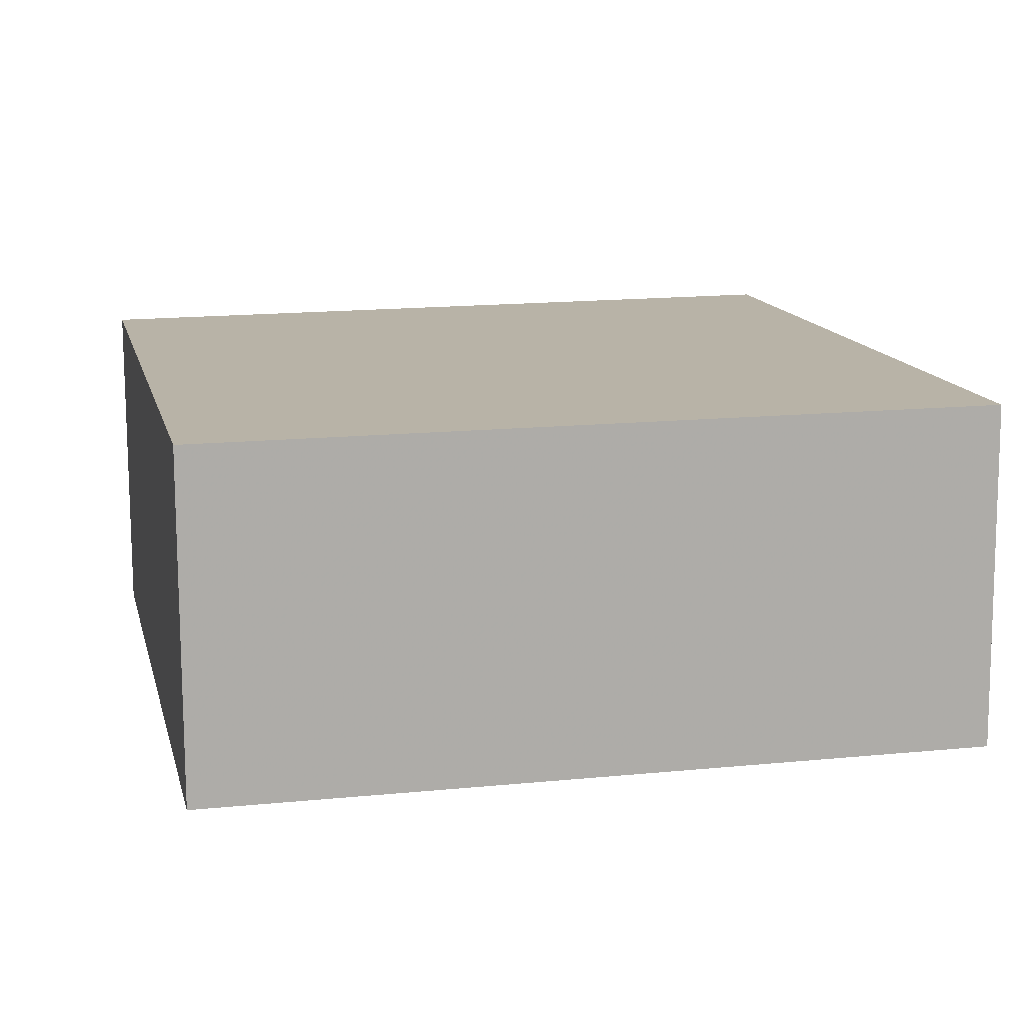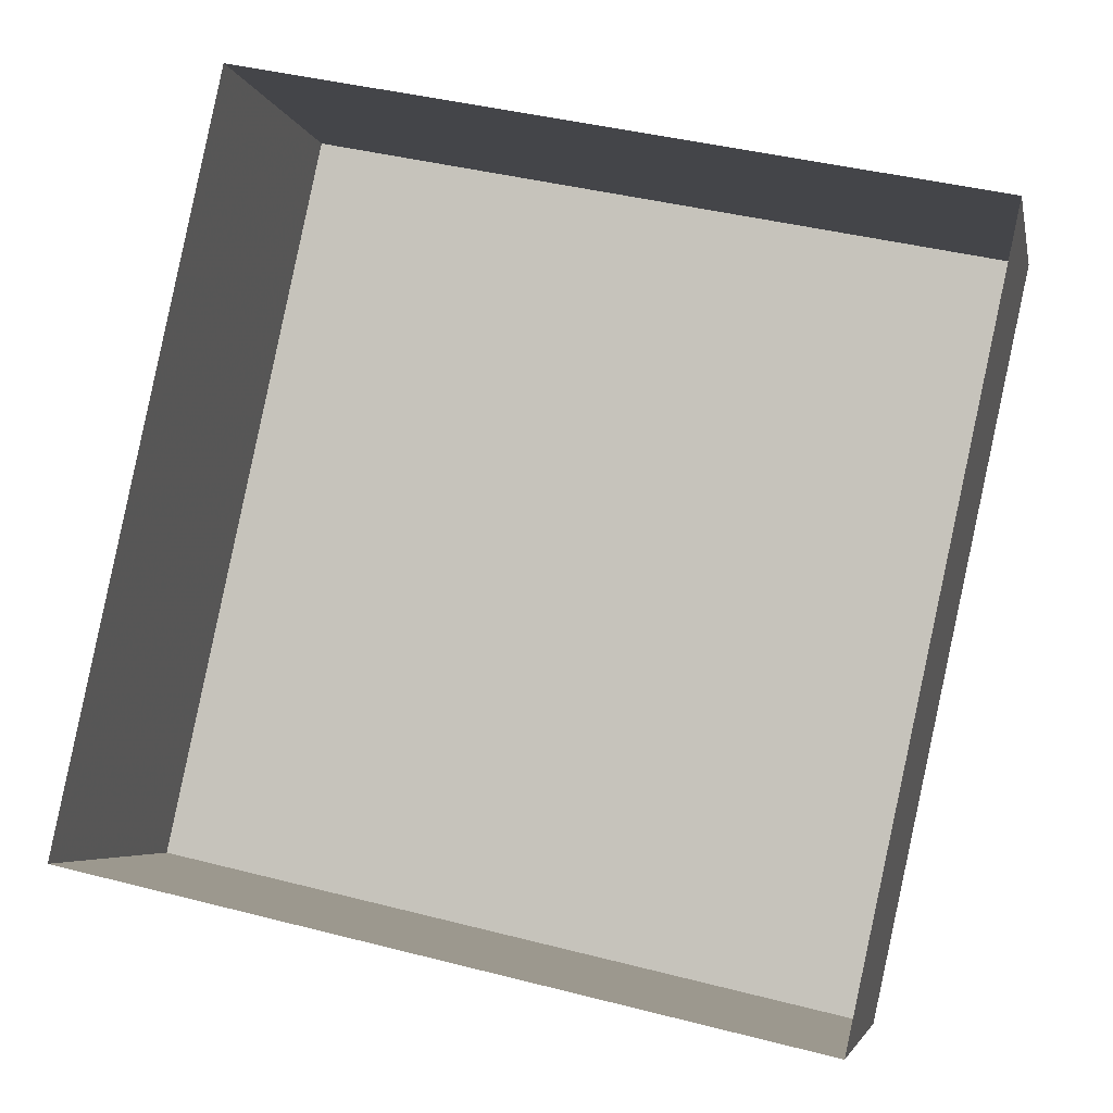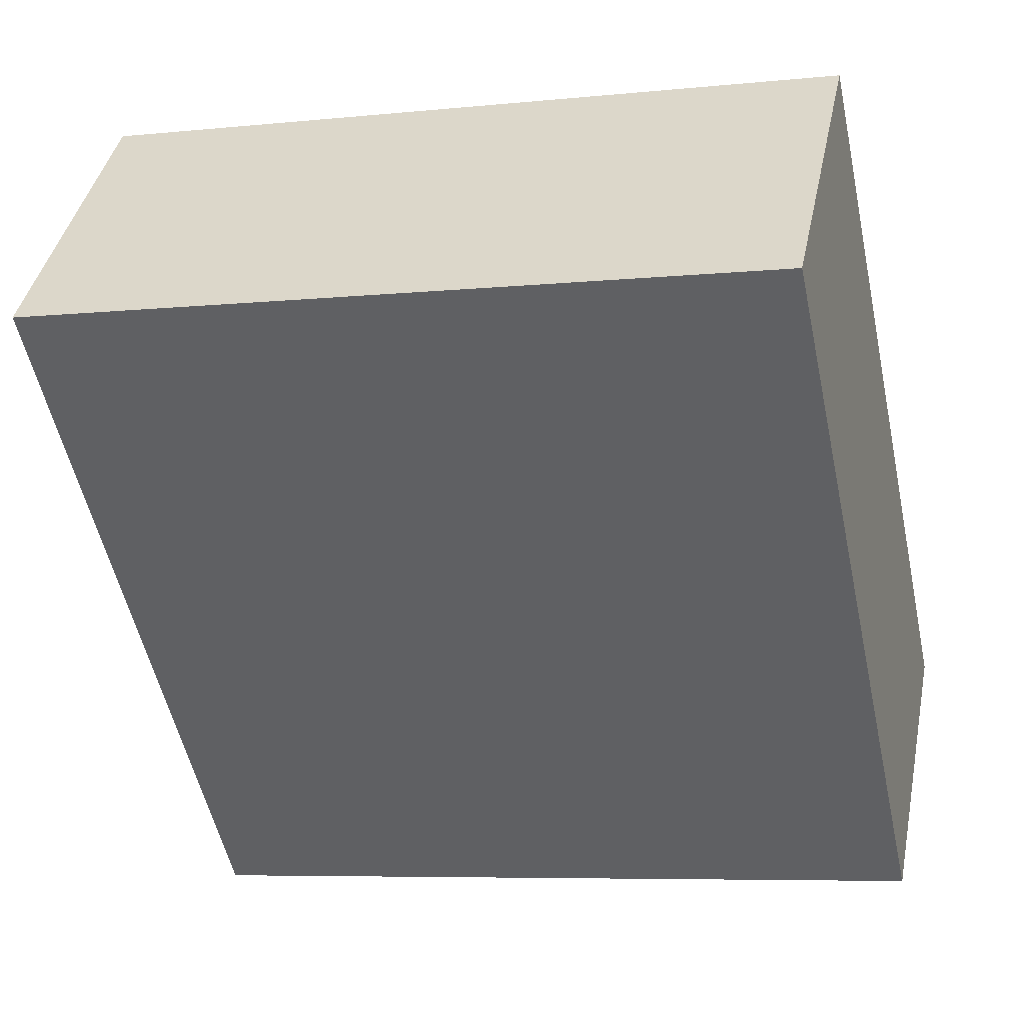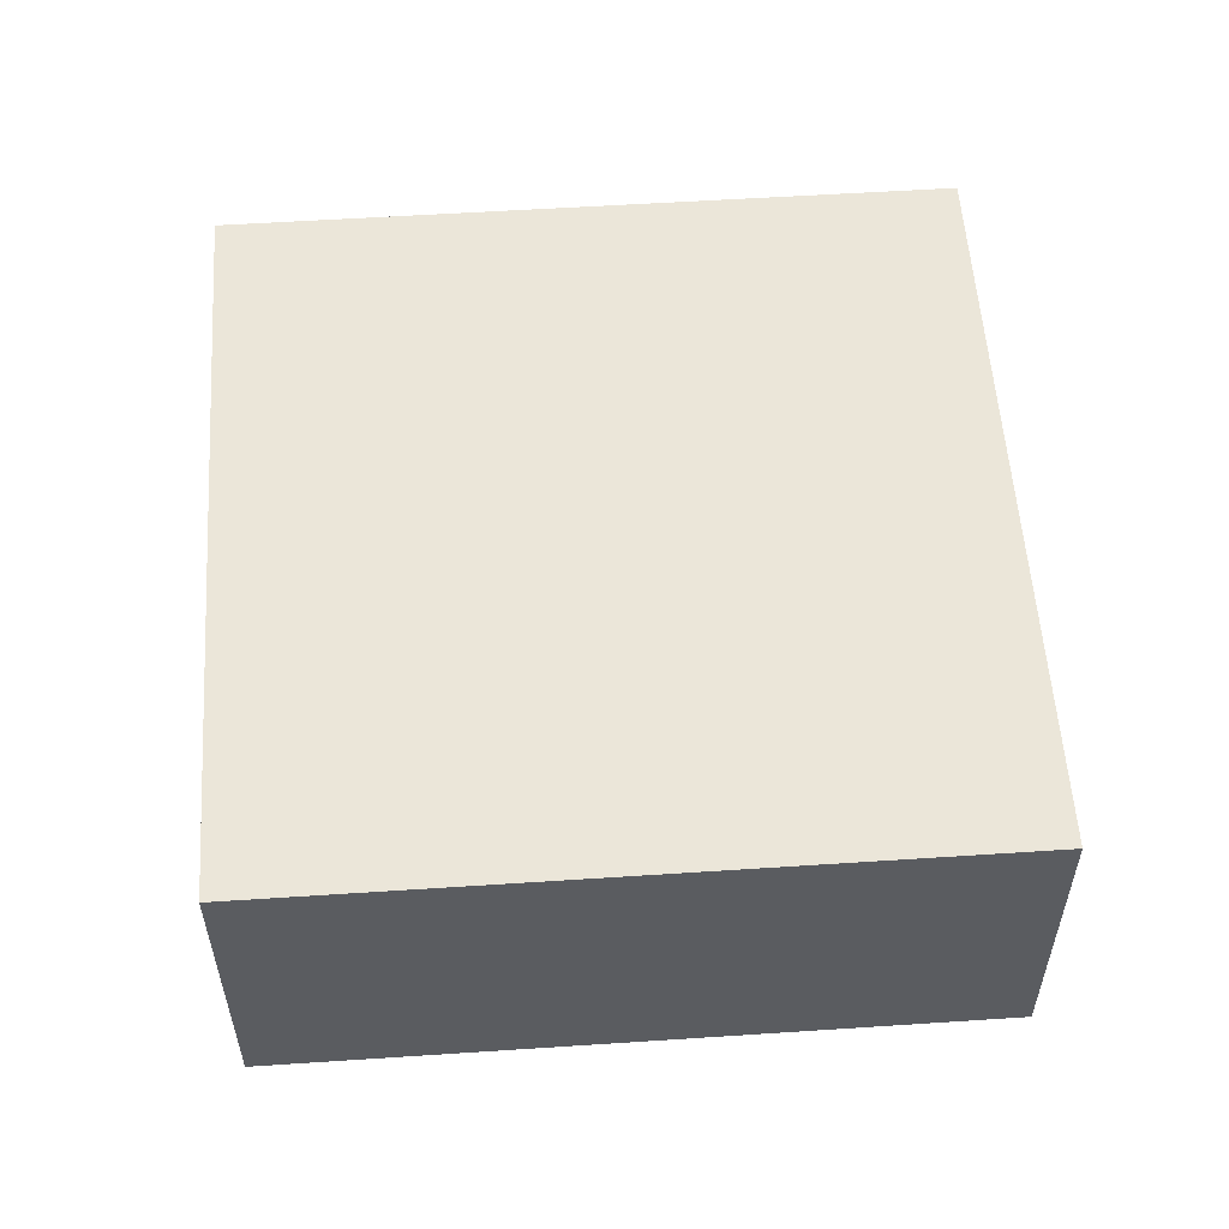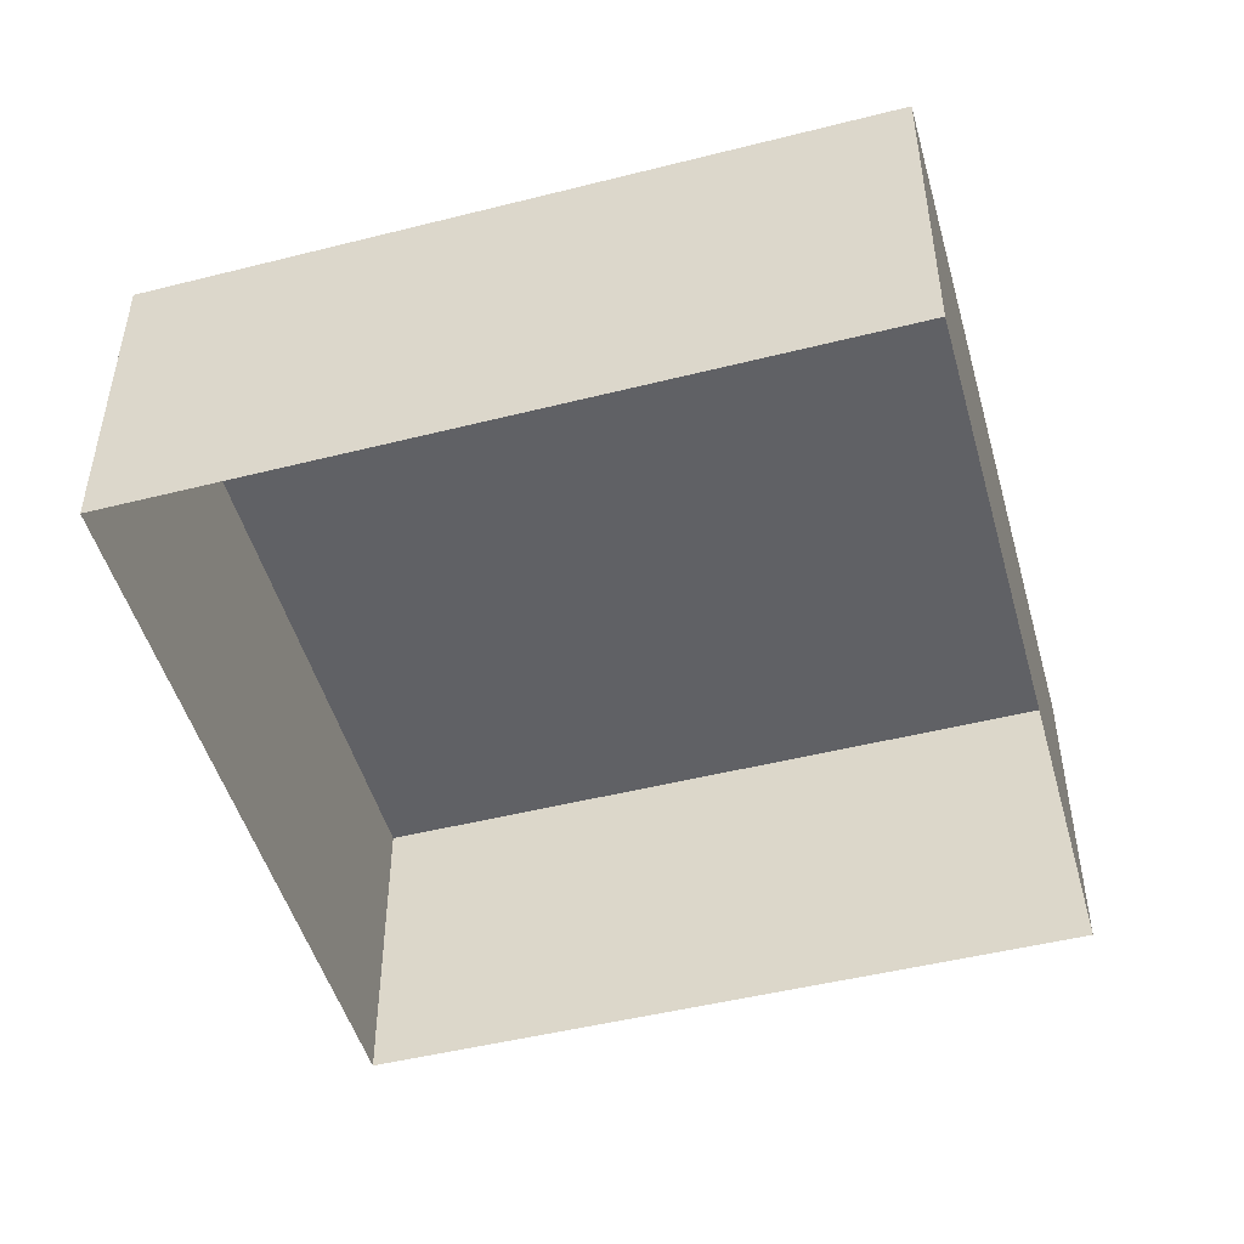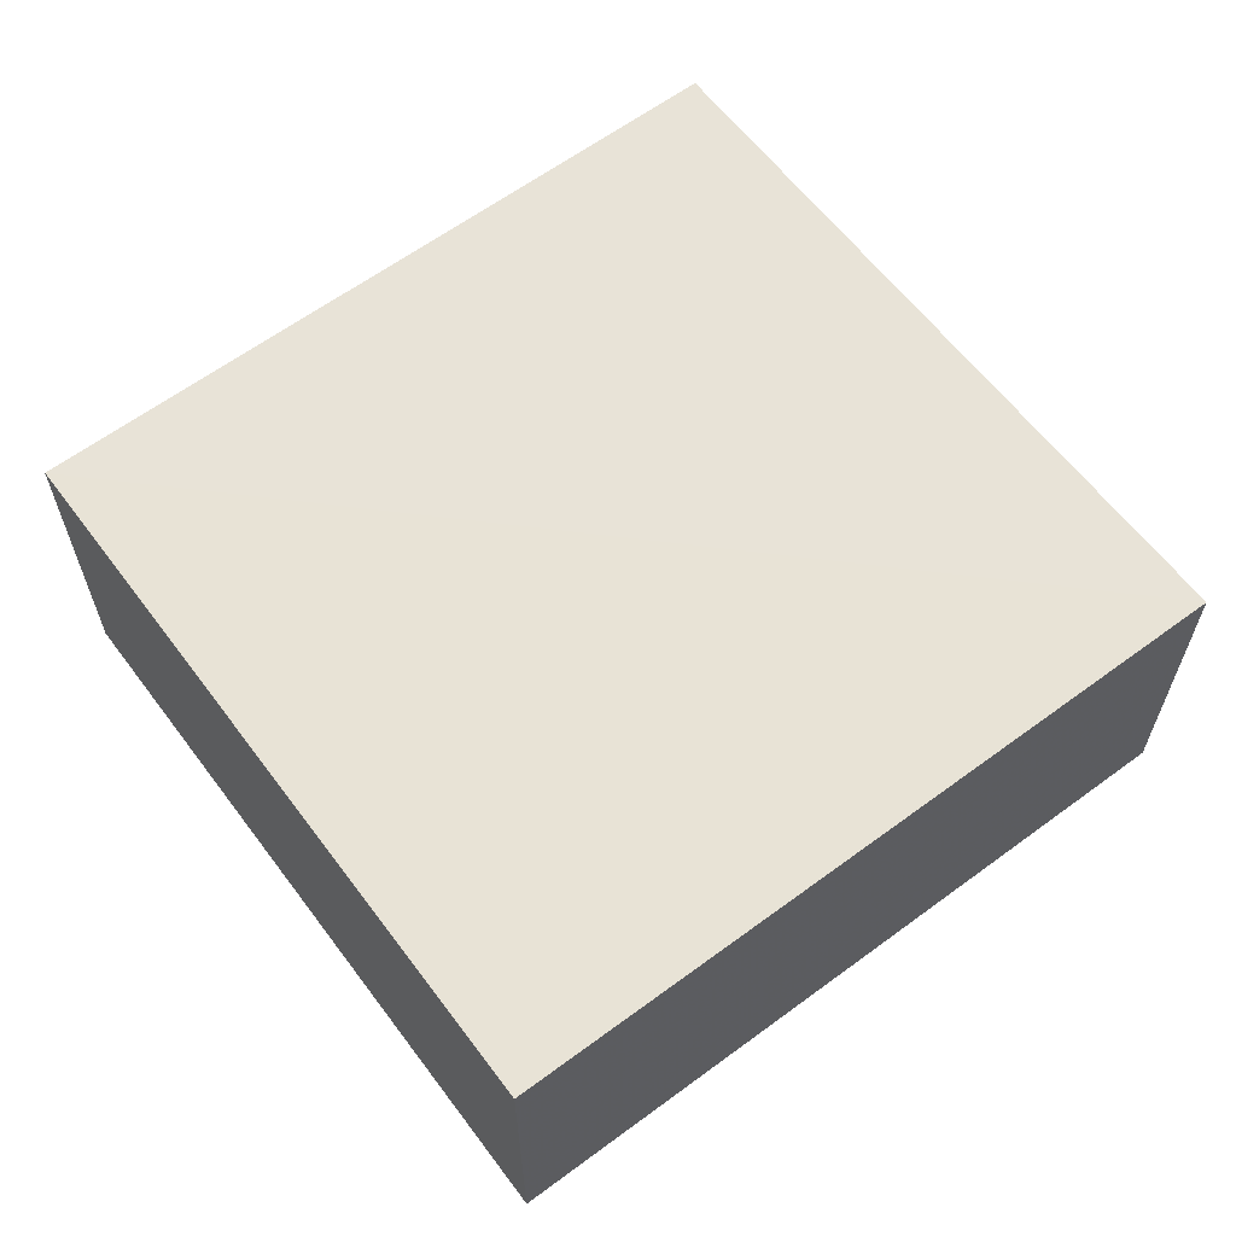
<metadata>
{"format":"obj","ext":"obj","renderer":"f3d","projection":"perspective","resolution":1024,"background":"white","views":[{"elev":-77.2,"azim":0.5,"up":"+Y"},{"elev":-4.4,"azim":-168.7,"up":"+Y"},{"elev":40.0,"azim":11.4,"up":"+Y"},{"elev":55.5,"azim":-171.7,"up":"+Z"},{"elev":-48.3,"azim":-152.3,"up":"+Z"},{"elev":62.2,"azim":-114.9,"up":"+Z"}]}
</metadata>
<code>
v 1.236e+05 7.856e+05 17.33
v 1.236e+05 7.856e+05 17.33
v 1.236e+05 7.856e+05 17.33
v 1.236e+05 7.856e+05 17.33
v 1.236e+05 7.856e+05 20.05
v 1.236e+05 7.856e+05 20.05
v 1.236e+05 7.856e+05 20.05
v 1.236e+05 7.856e+05 20.05
f 1 2 3
f 4 1 3
f 5 6 7
f 8 5 7
f 7 4 3
f 7 6 4
f 6 1 4
f 6 5 1
f 8 2 1
f 5 8 1
f 7 3 2
f 8 7 2

</code>
